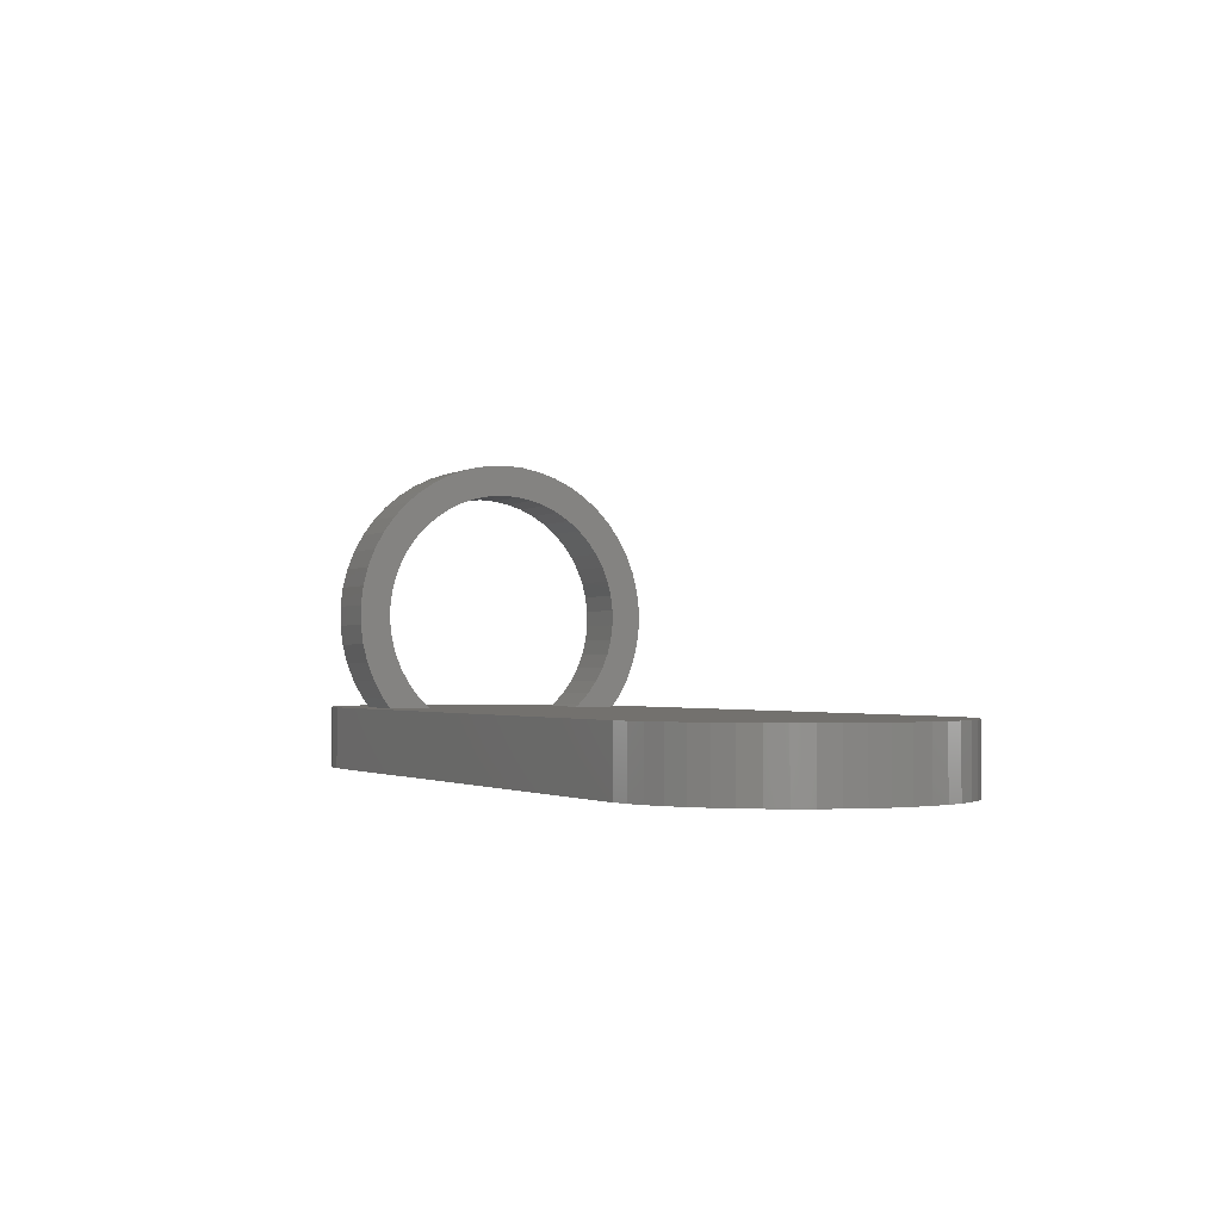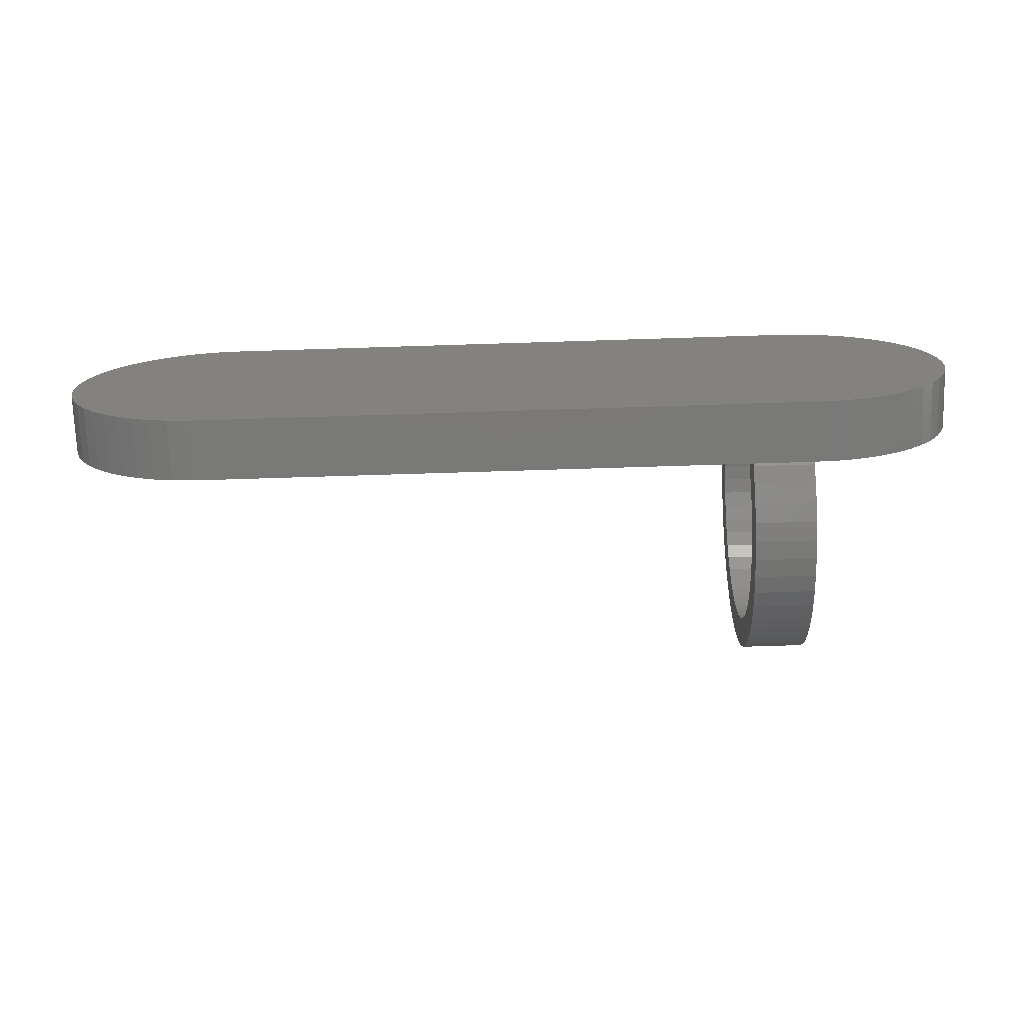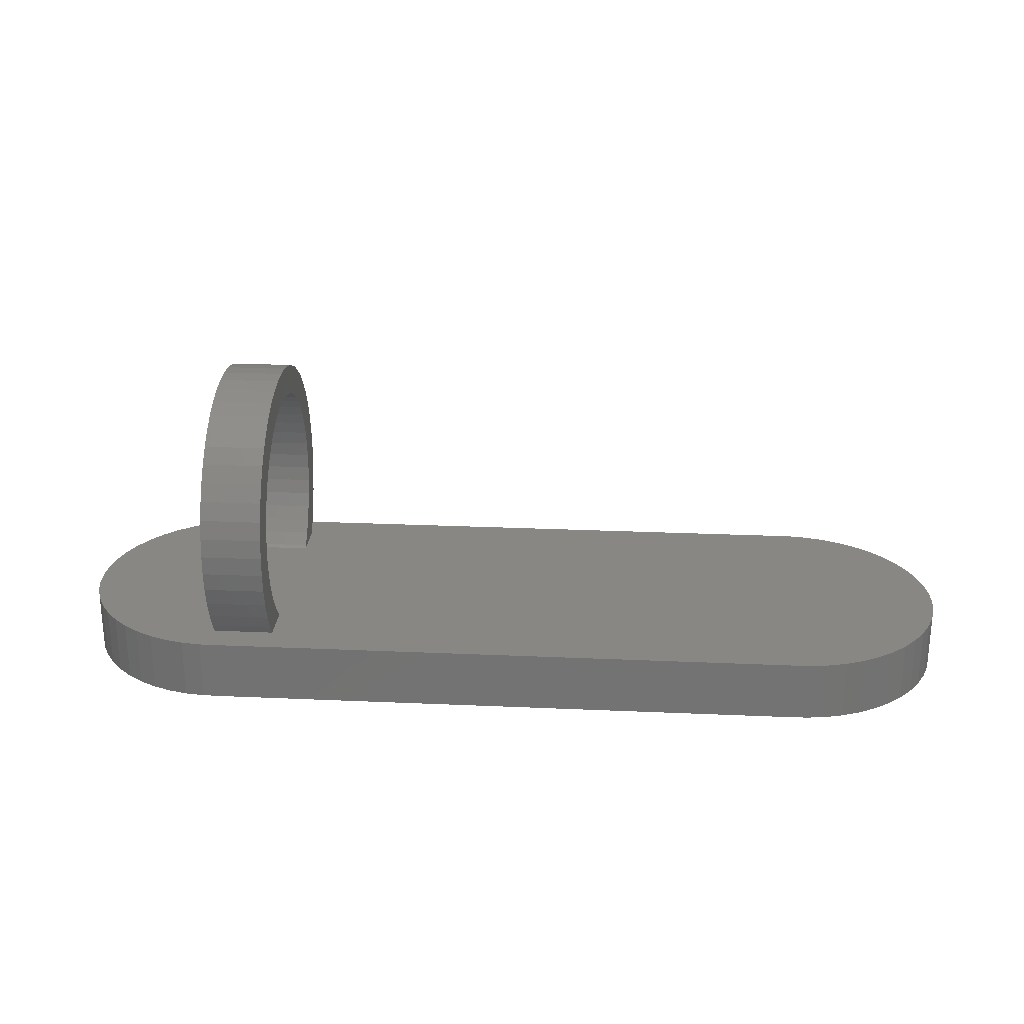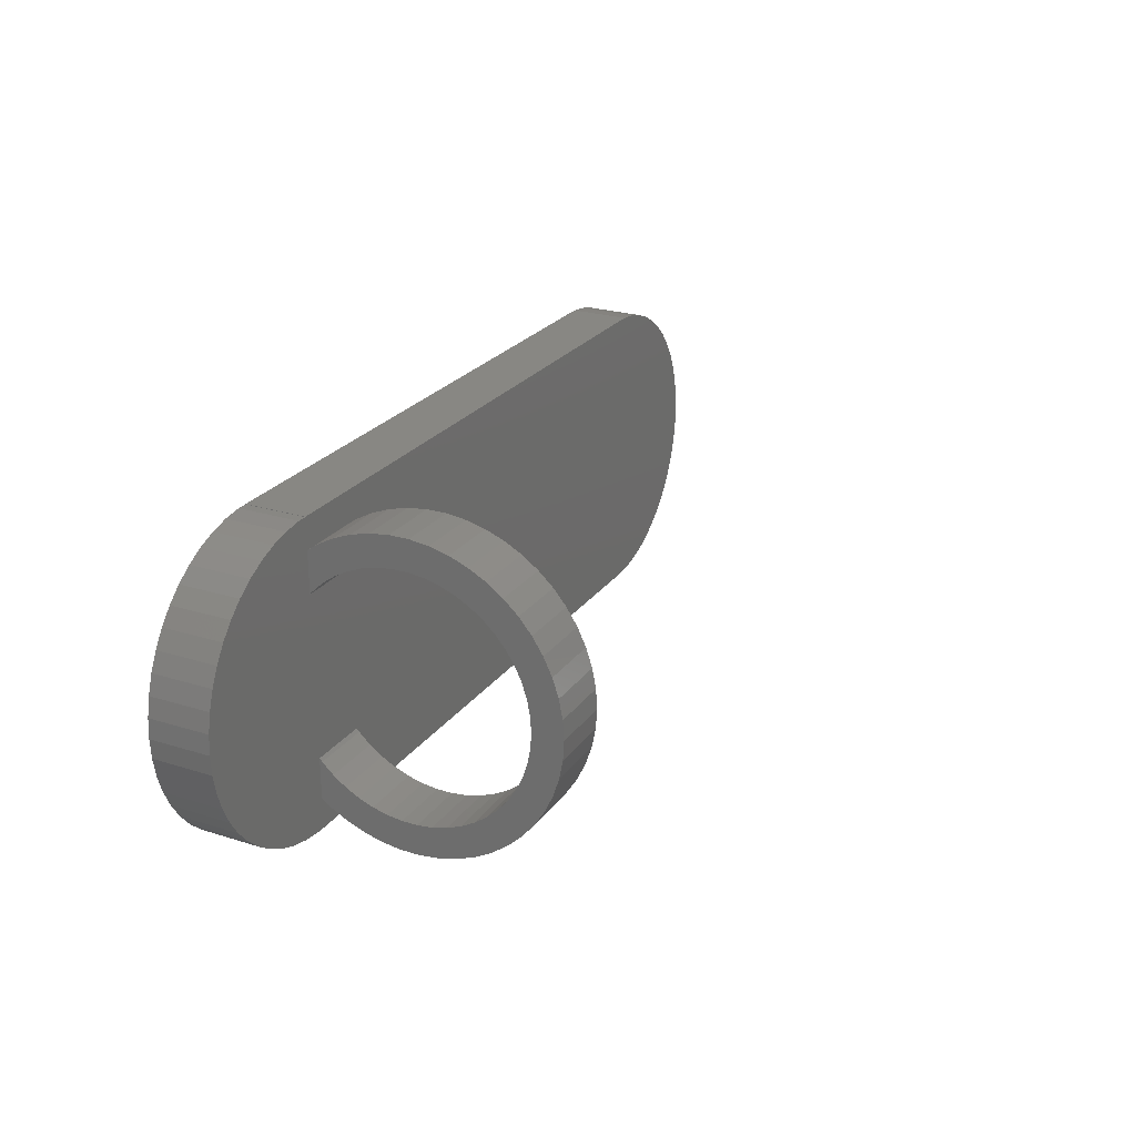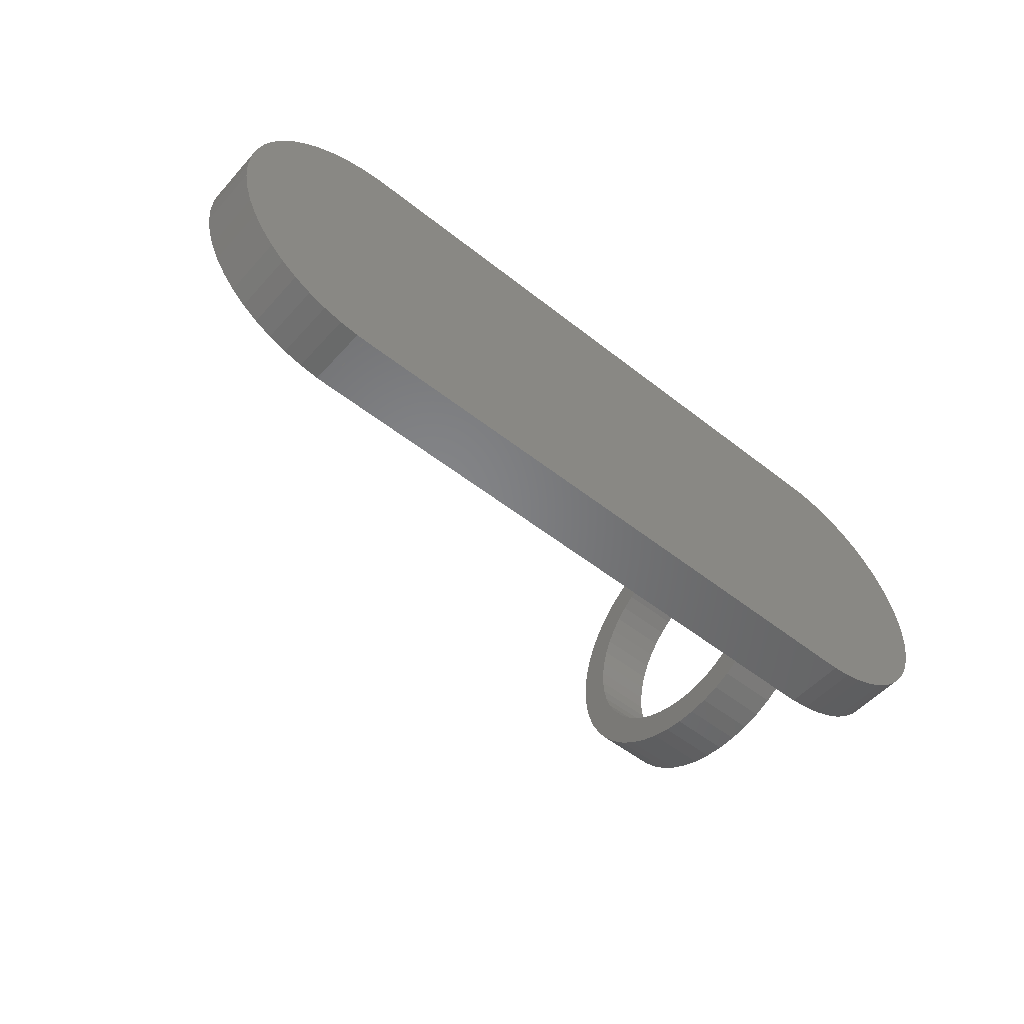
<metadata>
{"format":"stl","ext":"stl","renderer":"f3d","projection":"perspective","resolution":1024,"background":"white","views":[{"elev":-1.6,"azim":63.9,"up":"+Z"},{"elev":-72.2,"azim":-178.2,"up":"+Y"},{"elev":24.9,"azim":4.1,"up":"+Z"},{"elev":24.6,"azim":-62.9,"up":"+Y"},{"elev":-52.3,"azim":139.5,"up":"+Y"}]}
</metadata>
<code>
# stl→obj: 272 verts, 544 faces
v -2.5 2.5 0
v -2.48 2.813 0
v -2.48 2.187 0
v -2.421 3.122 0
v -2.324 3.42 0
v -2.191 3.704 0
v -2.023 3.969 0
v -1.822 4.211 0
v -1.594 4.426 0
v -1.34 4.611 0
v -1.064 4.762 0
v -0.7725 4.878 0
v -0.4685 4.956 0
v -0.157 4.995 0
v 0 4.995 0
v 0 5 0
v 10 5 0
v 10 4.995 0
v 10.16 4.995 0
v 10.47 4.956 0
v 10.77 4.878 0
v 11.06 4.762 0
v 11.34 4.611 0
v 11.59 4.426 0
v 11.82 4.211 0
v 12.02 3.969 0
v 12.19 3.704 0
v 12.32 3.42 0
v 12.42 3.122 0
v 12.48 2.813 0
v 12.5 2.5 0
v 12.48 2.187 0
v 12.42 1.878 0
v 12.32 1.58 0
v 12.19 1.296 0
v 12.02 1.031 0
v 11.82 0.7886 0
v 11.59 0.5737 0
v 11.34 0.3892 0
v 11.06 0.2379 0
v 10.77 0.1224 0
v 10.47 0.04428 0
v 10.16 0.004933 0
v 10 0.004933 0
v 10 0 0
v 0 0.004933 0
v 0 0 0
v -0.157 0.004933 0
v -0.4685 0.04428 0
v -0.7725 0.1224 0
v -1.064 0.2379 0
v -1.34 0.3892 0
v -1.594 0.5737 0
v -1.822 0.7886 0
v -2.023 1.031 0
v -2.191 1.296 0
v -2.324 1.58 0
v -2.421 1.878 0
v -2.5 2.5 1
v -2.48 2.813 1
v -2.48 2.187 1
v -2.421 1.878 1
v -2.324 1.58 1
v -2.191 1.296 1
v -2.023 1.031 1
v -1.822 0.7886 1
v -1.594 0.5737 1
v -1.34 0.3892 1
v -1.064 0.2379 1
v -0.7725 0.1224 1
v -0.4685 0.04428 1
v -0.157 0.004933 1
v 0 0.004933 1
v 0 0 1
v 10 0 1
v 10 0.004933 1
v 10.16 0.004933 1
v 10.47 0.04428 1
v 10.77 0.1224 1
v 11.06 0.2379 1
v 11.34 0.3892 1
v 11.59 0.5737 1
v 11.82 0.7886 1
v 12.02 1.031 1
v 12.19 1.296 1
v 12.32 1.58 1
v 12.42 1.878 1
v 12.48 2.187 1
v 12.5 2.5 1
v 12.48 2.813 1
v 12.42 3.122 1
v 12.32 3.42 1
v 12.19 3.704 1
v 12.02 3.969 1
v 11.82 4.211 1
v 11.59 4.426 1
v 11.34 4.611 1
v 11.06 4.762 1
v 10.77 4.878 1
v 10.47 4.956 1
v 10.16 4.995 1
v 10 4.995 1
v 10 5 1
v 0 5 1
v 0 4.995 1
v -0.157 4.995 1
v -0.4685 4.956 1
v -0.7725 4.878 1
v -1.064 4.762 1
v -1.34 4.611 1
v -1.594 4.426 1
v -1.822 4.211 1
v -2.023 3.969 1
v -2.191 3.704 1
v -2.324 3.42 1
v -2.421 3.122 1
v 3.331e-16 0.5057 1
v 1 3.818 1
v 1 1.182 1
v 1 0.5057 1
v 3.331e-16 1.182 1
v 1 4.494 1
v 3.331e-16 3.818 1
v 3.331e-16 4.494 1
v -5.551e-16 2.5 5
v -5.507e-16 2.813 4.98
v -5.507e-16 2.187 4.98
v -5.377e-16 3.122 4.921
v -5.161e-16 3.42 4.824
v -4.864e-16 3.704 4.691
v -4.491e-16 3.969 4.523
v -4.047e-16 4.211 4.322
v -3.538e-16 4.426 4.094
v -2.974e-16 4.611 3.84
v -2.364e-16 4.762 3.564
v -3.237e-16 3.869 3.958
v -1.715e-16 4.878 3.273
v -2.38e-16 4.189 3.572
v -1.04e-16 4.956 2.968
v -1.891e-16 4.31 3.352
v -3.486e-17 4.995 2.657
v -8.321e-17 4.465 2.875
v 3.486e-17 4.995 2.343
v -2.788e-17 4.496 2.626
v 1.04e-16 4.956 2.032
v 2.788e-17 4.496 2.374
v 1.715e-16 4.878 1.727
v 8.321e-17 4.465 2.125
v 2.364e-16 4.762 1.436
v 1.891e-16 4.31 1.648
v 2.974e-16 4.611 1.16
v 3.237e-16 3.869 1.042
v 2.831e-16 4.041 1.225
v 2.38e-16 4.189 1.428
v 1.372e-16 4.402 1.882
v -1.372e-16 4.402 3.118
v -2.831e-16 4.041 3.775
v -3.593e-16 3.676 4.118
v -4.129e-16 3.236 4.36
v -3.892e-16 3.464 4.253
v -4.301e-16 2.997 4.437
v -4.406e-16 2.751 4.484
v -4.441e-16 2.5 4.5
v -4.406e-16 2.249 4.484
v -4.301e-16 2.003 4.437
v -4.129e-16 1.764 4.36
v -3.892e-16 1.536 4.253
v -3.593e-16 1.324 4.118
v -3.237e-16 1.131 3.958
v -1.04e-16 0.04428 2.968
v 8.321e-17 0.5354 2.125
v 2.788e-17 0.5039 2.374
v 1.372e-16 0.5979 1.882
v 1.891e-16 0.6903 1.648
v 2.38e-16 0.8113 1.428
v 2.831e-16 0.959 1.225
v 3.237e-16 1.131 1.042
v 2.974e-16 0.3892 1.16
v -2.788e-17 0.5039 2.626
v 2.364e-16 0.2379 1.436
v -8.321e-17 0.5354 2.875
v 1.715e-16 0.1224 1.727
v -1.372e-16 0.5979 3.118
v 1.04e-16 0.04428 2.032
v -1.891e-16 0.6903 3.352
v 3.486e-17 0.004933 2.343
v -2.38e-16 0.8113 3.572
v -3.486e-17 0.004933 2.657
v -2.831e-16 0.959 3.775
v -1.715e-16 0.1224 3.273
v -2.364e-16 0.2379 3.564
v -2.974e-16 0.3892 3.84
v -3.538e-16 0.5737 4.094
v -4.047e-16 0.7886 4.322
v -4.491e-16 1.031 4.523
v -4.864e-16 1.296 4.691
v -5.161e-16 1.58 4.824
v -5.377e-16 1.878 4.921
v 1 0.3892 1.16
v 1 2.813 4.98
v 1 2.5 5
v 1 2.187 4.98
v 1 1.58 4.824
v 1 1.878 4.921
v 1 1.296 4.691
v 1 1.031 4.523
v 1 0.7886 4.322
v 1 0.5737 4.094
v 1 0.3892 3.84
v 1 0.2379 3.564
v 1 1.536 4.253
v 1 1.764 4.36
v 1 0.959 3.775
v 1 1.131 3.958
v 1 0.1224 3.273
v 1 0.6903 3.352
v 1 0.8113 3.572
v 1 0.04428 2.968
v 1 0.5979 3.118
v 1 0.004933 2.657
v 1 0.5039 2.626
v 1 0.5354 2.875
v 1 0.004933 2.343
v 1 0.5039 2.374
v 1 0.04428 2.032
v 1 0.5354 2.125
v 1 0.1224 1.727
v 1 0.5979 1.882
v 1 0.2379 1.436
v 1 2.003 4.437
v 1 1.131 1.042
v 1 0.959 1.225
v 1 0.8113 1.428
v 1 0.6903 1.648
v 1 1.324 4.118
v 1 2.5 4.5
v 1 2.751 4.484
v 1 2.997 4.437
v 1 3.236 4.36
v 1 3.464 4.253
v 1 3.676 4.118
v 1 3.869 3.958
v 1 4.956 2.968
v 1 4.041 3.775
v 1 4.995 2.657
v 1 4.189 3.572
v 1 4.995 2.343
v 1 4.31 3.352
v 1 4.956 2.032
v 1 4.402 3.118
v 1 4.878 1.727
v 1 4.465 2.875
v 1 4.762 1.436
v 1 4.496 2.626
v 1 4.611 1.16
v 1 4.496 2.374
v 1 4.465 2.125
v 1 4.402 1.882
v 1 4.31 1.648
v 1 4.189 1.428
v 1 4.041 1.225
v 1 3.869 1.042
v 1 4.878 3.273
v 1 4.762 3.564
v 1 4.611 3.84
v 1 4.426 4.094
v 1 4.211 4.322
v 1 3.969 4.523
v 1 3.704 4.691
v 1 3.42 4.824
v 1 3.122 4.921
v 1 2.249 4.484
f 1 2 3
f 3 2 4
f 3 4 5
f 3 5 6
f 3 6 7
f 3 7 8
f 3 8 9
f 3 9 10
f 3 10 11
f 3 11 12
f 3 12 13
f 3 13 14
f 3 14 15
f 15 16 17
f 15 17 3
f 3 17 18
f 3 18 19
f 3 19 20
f 3 20 21
f 3 21 22
f 3 22 23
f 3 23 24
f 3 24 25
f 3 25 26
f 3 26 27
f 3 27 28
f 3 28 29
f 3 29 30
f 3 30 31
f 3 31 32
f 3 32 33
f 3 33 34
f 3 34 35
f 3 35 36
f 3 36 37
f 3 37 38
f 3 38 39
f 3 39 40
f 3 40 41
f 3 41 42
f 3 42 43
f 3 43 44
f 3 44 45
f 46 45 47
f 3 45 46
f 3 48 49
f 3 49 50
f 3 50 51
f 3 51 52
f 3 52 53
f 3 53 54
f 3 54 55
f 3 55 56
f 3 56 57
f 3 57 58
f 48 3 46
f 1 59 2
f 2 59 60
f 1 3 59
f 59 3 61
f 3 58 61
f 61 58 62
f 58 57 62
f 62 57 63
f 57 56 63
f 63 56 64
f 56 55 64
f 64 55 65
f 55 54 65
f 65 54 66
f 66 54 53
f 67 66 53
f 67 53 52
f 68 67 52
f 68 52 51
f 69 68 51
f 69 51 50
f 70 69 50
f 70 50 49
f 71 70 49
f 71 49 48
f 72 71 48
f 72 48 46
f 73 72 46
f 47 74 46
f 46 74 73
f 74 47 45
f 75 74 45
f 75 45 44
f 76 75 44
f 76 44 43
f 77 76 43
f 77 43 42
f 78 77 42
f 78 42 41
f 79 78 41
f 79 41 40
f 80 79 40
f 80 40 39
f 81 80 39
f 81 39 38
f 82 81 38
f 82 38 37
f 83 82 37
f 83 37 36
f 84 83 36
f 84 36 35
f 85 84 35
f 85 35 34
f 86 85 34
f 86 34 33
f 87 86 33
f 87 33 32
f 88 87 32
f 88 32 31
f 89 88 31
f 31 30 90
f 89 31 90
f 30 29 91
f 90 30 91
f 29 28 92
f 91 29 92
f 28 27 93
f 92 28 93
f 27 26 94
f 93 27 94
f 26 25 95
f 94 26 95
f 24 96 25
f 25 96 95
f 23 97 24
f 24 97 96
f 22 98 23
f 23 98 97
f 21 99 22
f 22 99 98
f 20 100 21
f 21 100 99
f 19 101 20
f 20 101 100
f 18 102 19
f 19 102 101
f 102 18 17
f 103 102 17
f 16 104 17
f 17 104 103
f 15 105 16
f 16 105 104
f 14 106 15
f 15 106 105
f 13 107 14
f 14 107 106
f 12 108 13
f 13 108 107
f 11 109 12
f 12 109 108
f 10 110 11
f 11 110 109
f 9 111 10
f 10 111 110
f 8 112 9
f 9 112 111
f 7 113 8
f 8 113 112
f 6 114 7
f 7 114 113
f 5 115 6
f 6 115 114
f 4 116 5
f 5 116 115
f 2 60 4
f 4 60 116
f 60 59 61
f 63 60 62
f 62 60 61
f 64 60 63
f 65 60 64
f 66 60 65
f 67 60 66
f 68 60 67
f 69 60 68
f 70 60 69
f 71 60 70
f 72 60 71
f 73 60 72
f 117 60 73
f 75 73 74
f 76 60 75
f 77 60 76
f 78 60 77
f 79 60 78
f 80 60 79
f 81 60 80
f 82 60 81
f 83 60 82
f 84 60 83
f 85 60 84
f 86 60 85
f 87 60 86
f 88 60 87
f 89 60 88
f 90 60 89
f 91 60 90
f 92 60 91
f 93 60 92
f 94 60 93
f 95 60 94
f 96 60 95
f 97 60 96
f 98 60 97
f 99 60 98
f 100 60 99
f 101 60 100
f 102 60 101
f 103 60 102
f 118 60 103
f 104 105 103
f 119 120 75
f 107 60 106
f 108 60 107
f 109 60 108
f 110 60 109
f 111 60 110
f 112 60 111
f 113 60 112
f 114 60 113
f 115 60 114
f 116 60 115
f 75 117 73
f 121 60 117
f 119 60 121
f 122 118 103
f 75 60 119
f 75 120 117
f 105 60 123
f 105 124 103
f 105 123 124
f 124 122 103
f 123 60 118
f 105 106 60
f 125 126 127
f 127 126 128
f 127 128 129
f 127 129 130
f 127 130 131
f 127 131 132
f 127 132 133
f 127 133 134
f 127 134 135
f 136 135 137
f 138 137 139
f 140 139 141
f 142 141 143
f 144 143 145
f 146 145 147
f 148 147 149
f 150 149 151
f 152 124 123
f 153 124 152
f 154 124 153
f 155 149 150
f 148 149 155
f 146 147 148
f 144 145 146
f 142 143 144
f 156 141 142
f 140 141 156
f 138 139 140
f 157 137 138
f 136 137 157
f 158 135 136
f 159 127 160
f 160 135 158
f 127 135 160
f 161 127 159
f 162 127 161
f 163 127 162
f 164 127 163
f 127 164 165
f 165 166 127
f 166 167 127
f 167 168 127
f 168 169 127
f 169 170 127
f 171 117 172
f 173 117 171
f 174 117 173
f 175 117 174
f 176 117 175
f 177 121 117
f 177 117 176
f 172 117 178
f 172 178 179
f 179 178 180
f 179 180 181
f 181 180 182
f 181 182 183
f 183 182 184
f 183 184 185
f 185 184 186
f 185 186 187
f 187 186 188
f 187 188 189
f 189 188 170
f 189 170 169
f 127 170 190
f 127 190 191
f 127 191 192
f 127 192 193
f 127 193 194
f 127 194 195
f 127 195 196
f 127 196 197
f 127 197 198
f 150 151 124
f 150 124 154
f 199 178 117
f 120 199 117
f 200 201 202
f 203 200 204
f 204 200 202
f 205 200 203
f 206 200 205
f 207 200 206
f 208 200 207
f 209 200 208
f 210 200 209
f 211 200 210
f 211 212 200
f 213 214 215
f 216 217 218
f 219 216 220
f 221 222 223
f 224 221 225
f 226 224 227
f 228 226 229
f 212 230 200
f 119 231 120
f 231 232 120
f 232 233 120
f 199 234 229
f 234 228 229
f 229 226 227
f 227 224 225
f 225 221 223
f 223 222 220
f 222 219 220
f 220 216 218
f 218 217 215
f 217 213 215
f 215 214 210
f 214 235 210
f 235 211 210
f 236 237 200
f 238 200 237
f 239 200 238
f 240 200 239
f 241 200 240
f 242 200 241
f 243 200 242
f 243 242 244
f 245 244 246
f 247 246 248
f 249 248 250
f 251 250 252
f 253 252 254
f 255 254 256
f 122 256 257
f 122 257 258
f 122 258 259
f 122 259 260
f 122 260 261
f 122 261 262
f 122 262 118
f 255 256 122
f 253 254 255
f 251 252 253
f 249 250 251
f 247 248 249
f 245 246 247
f 243 244 245
f 263 200 243
f 264 200 263
f 265 200 264
f 266 200 265
f 267 200 266
f 268 200 267
f 269 200 268
f 270 200 269
f 271 200 270
f 233 199 120
f 233 234 199
f 230 272 200
f 272 236 200
f 231 119 121
f 177 231 121
f 123 118 262
f 152 123 262
f 151 255 124
f 124 255 122
f 201 125 127
f 202 201 127
f 202 127 198
f 204 202 198
f 204 198 197
f 203 204 197
f 203 197 196
f 205 203 196
f 205 196 195
f 206 205 195
f 206 195 194
f 207 206 194
f 207 194 193
f 208 207 193
f 208 193 192
f 209 208 192
f 209 192 191
f 210 209 191
f 210 191 190
f 215 210 190
f 215 190 170
f 218 215 170
f 218 170 188
f 220 218 188
f 220 188 186
f 223 220 186
f 223 186 184
f 225 223 184
f 225 184 182
f 227 225 182
f 227 182 180
f 229 227 180
f 229 180 178
f 199 229 178
f 231 177 232
f 232 177 176
f 232 176 233
f 233 176 175
f 233 175 234
f 234 175 174
f 234 174 228
f 228 174 173
f 228 173 226
f 226 173 171
f 226 171 224
f 224 171 172
f 224 172 221
f 221 172 179
f 221 179 222
f 222 179 181
f 222 181 219
f 219 181 183
f 219 183 216
f 216 183 185
f 216 185 217
f 217 185 187
f 217 187 213
f 213 187 189
f 213 189 214
f 214 189 169
f 214 169 235
f 235 169 168
f 235 168 211
f 211 168 167
f 211 167 212
f 212 167 166
f 212 166 230
f 230 166 165
f 230 165 272
f 272 165 164
f 272 164 236
f 236 164 163
f 237 236 162
f 162 236 163
f 238 237 161
f 161 237 162
f 239 238 159
f 159 238 161
f 240 239 160
f 160 239 159
f 241 240 158
f 158 240 160
f 242 241 136
f 136 241 158
f 157 244 242
f 136 157 242
f 138 246 244
f 157 138 244
f 140 248 246
f 138 140 246
f 156 250 248
f 140 156 248
f 142 252 250
f 156 142 250
f 144 254 252
f 142 144 252
f 146 256 254
f 144 146 254
f 148 257 256
f 146 148 256
f 155 258 257
f 148 155 257
f 150 259 258
f 155 150 258
f 154 260 259
f 150 154 259
f 153 261 260
f 154 153 260
f 152 262 261
f 153 152 261
f 149 253 151
f 151 253 255
f 147 251 149
f 149 251 253
f 145 249 147
f 147 249 251
f 143 247 145
f 145 247 249
f 141 245 143
f 143 245 247
f 139 243 141
f 141 243 245
f 137 263 139
f 139 263 243
f 135 264 137
f 137 264 263
f 134 265 135
f 135 265 264
f 133 266 134
f 134 266 265
f 132 267 133
f 133 267 266
f 132 131 268
f 267 132 268
f 131 130 269
f 268 131 269
f 130 129 270
f 269 130 270
f 129 128 271
f 270 129 271
f 128 126 200
f 271 128 200
f 126 125 201
f 200 126 201

</code>
